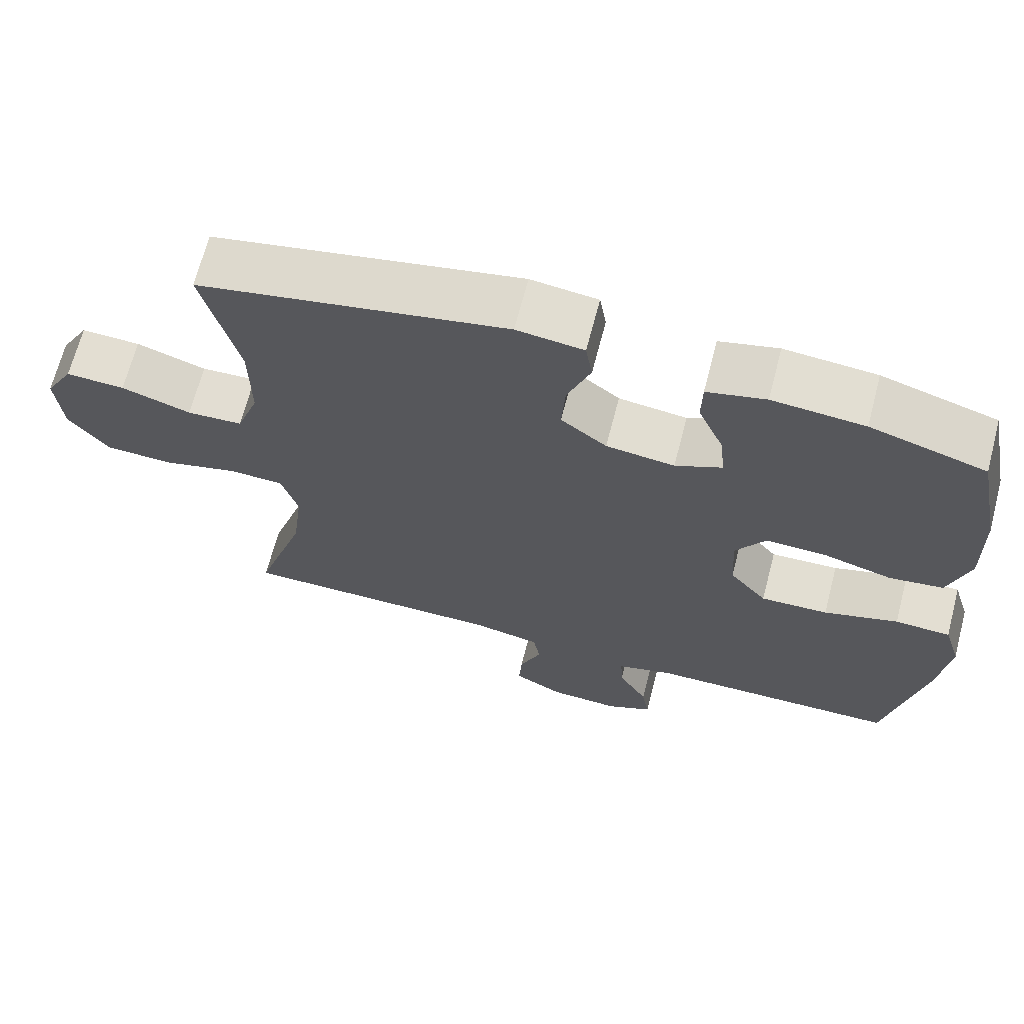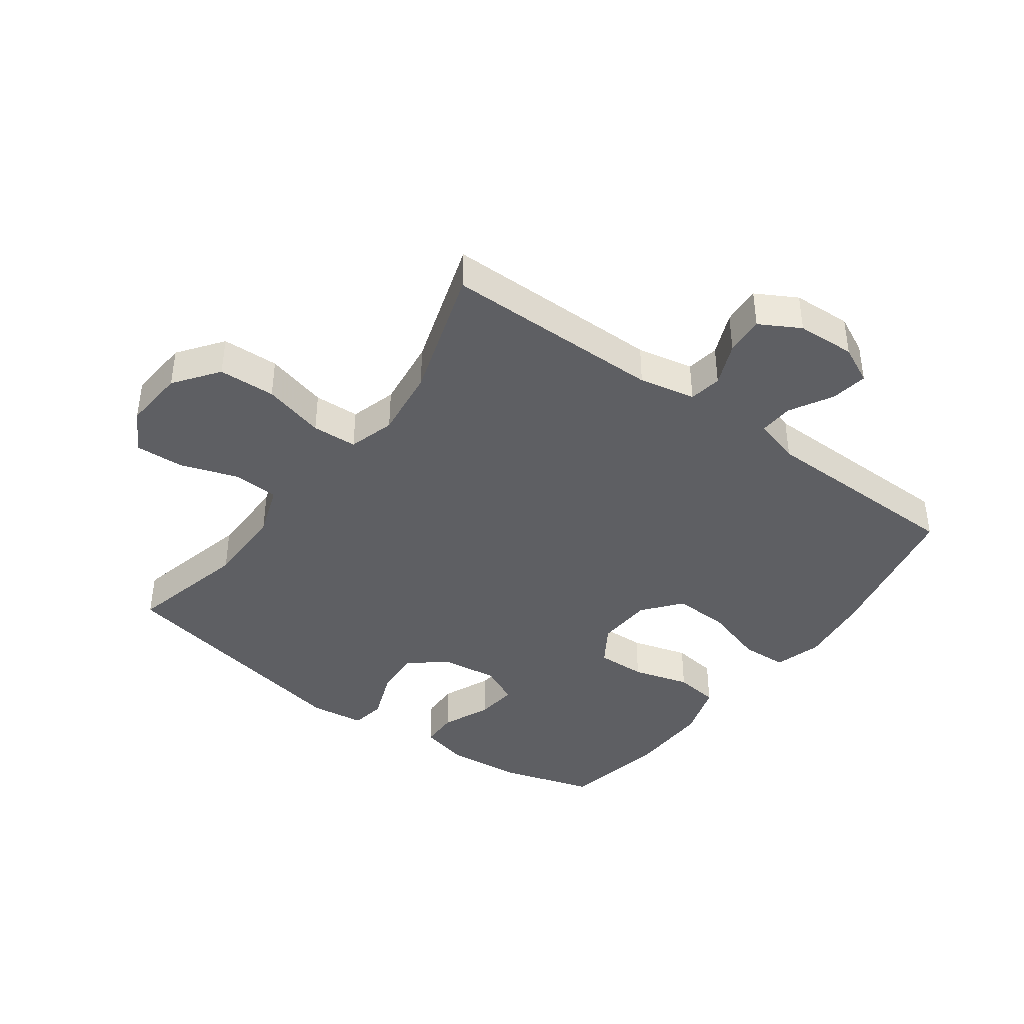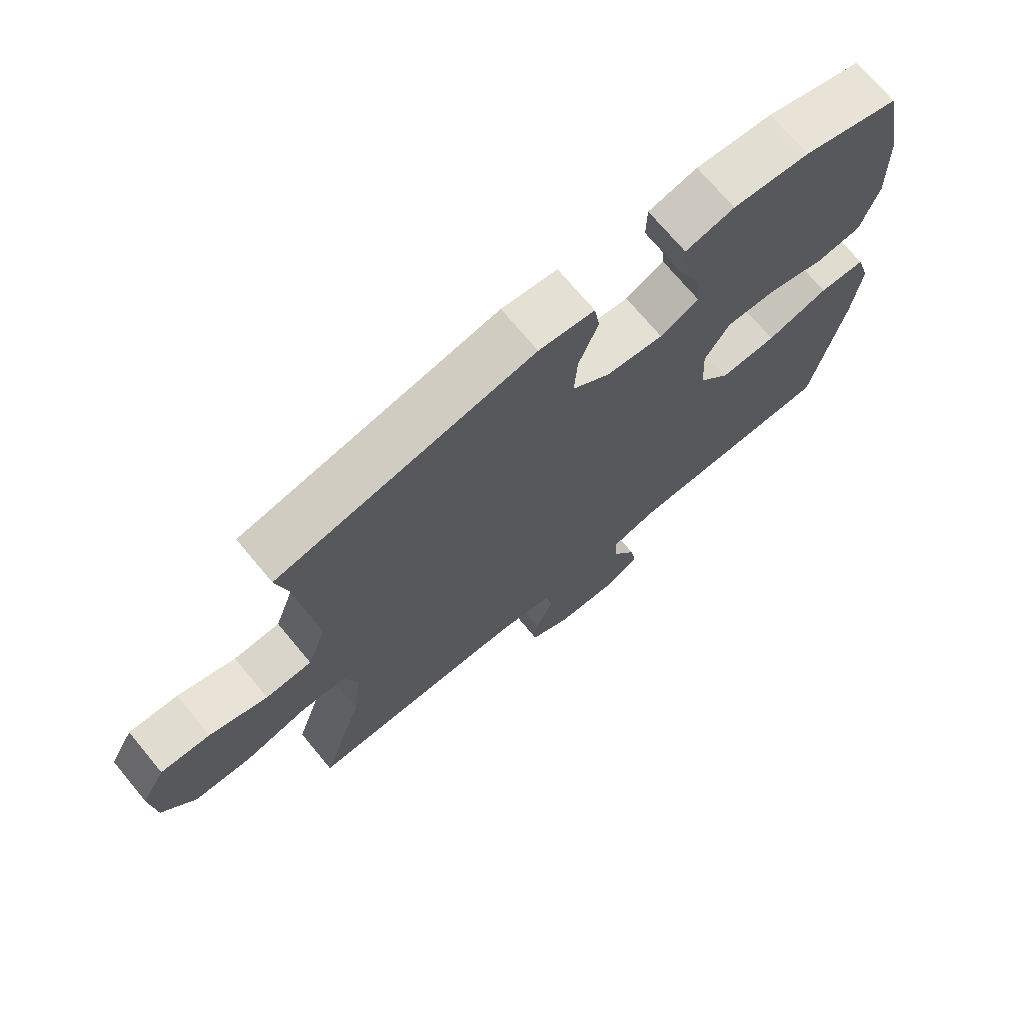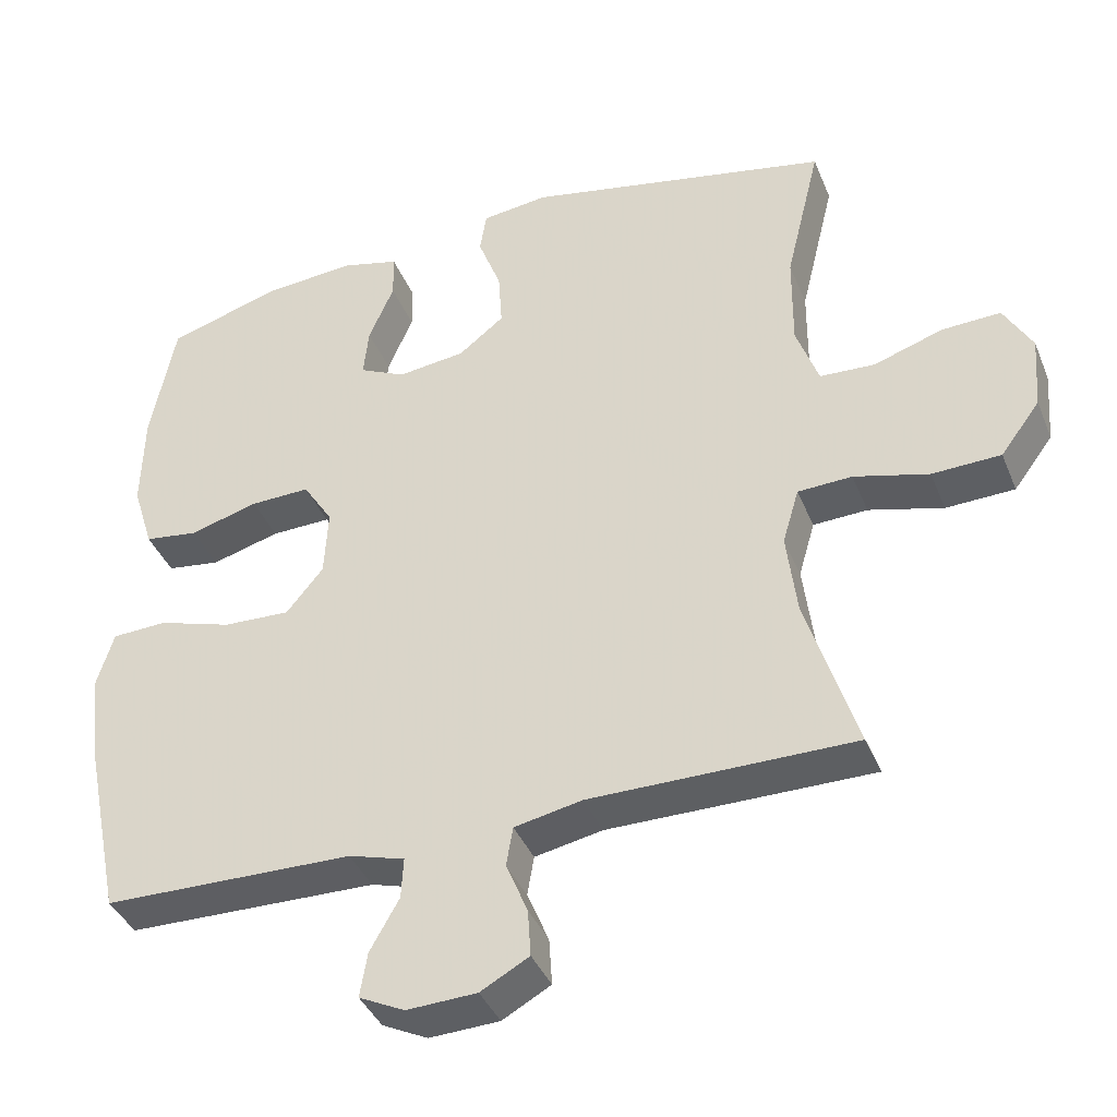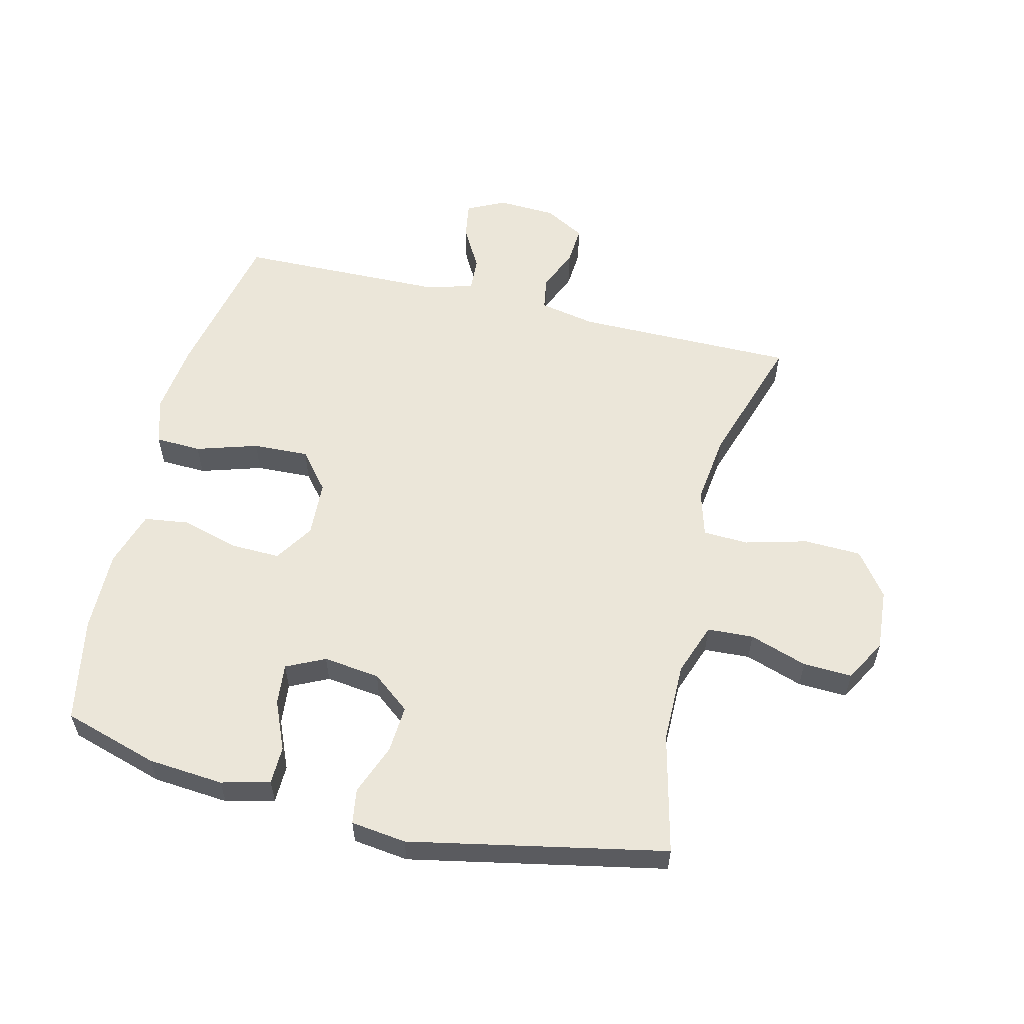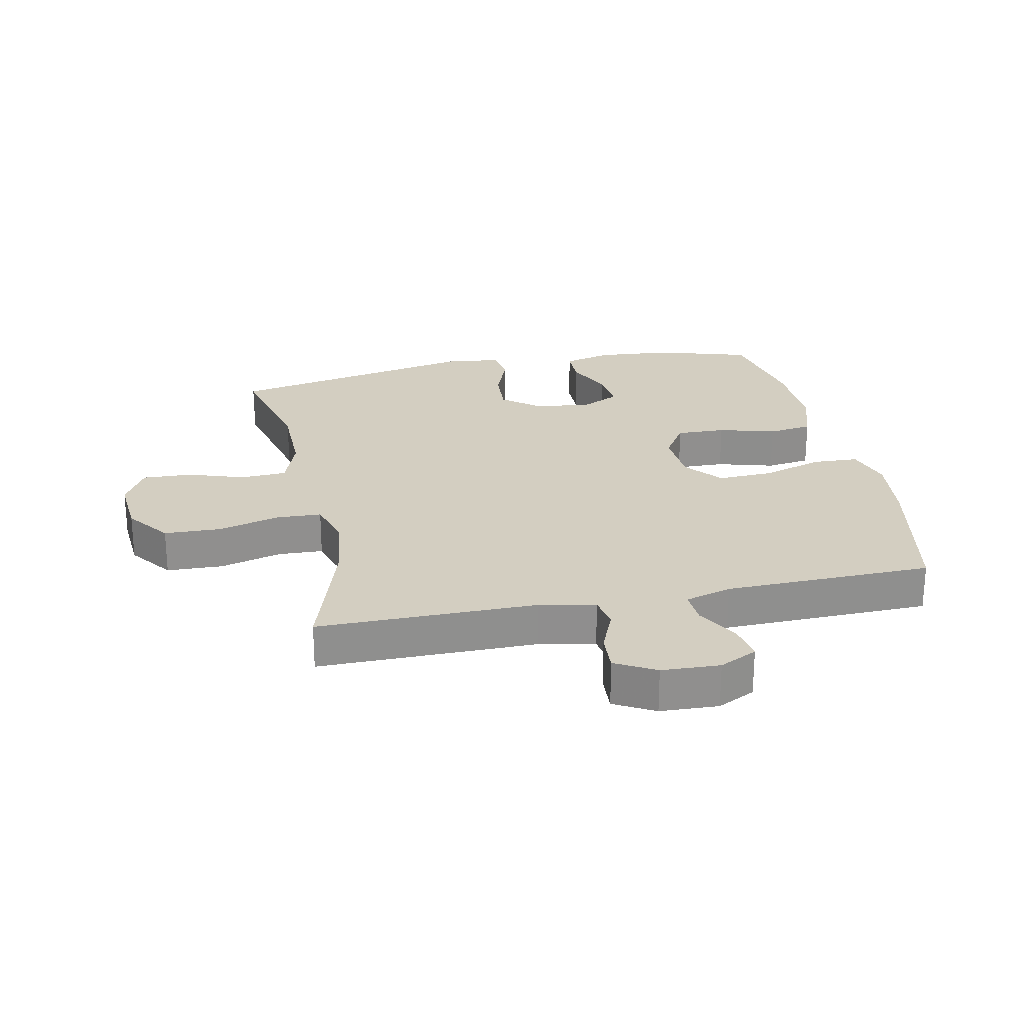
<metadata>
{"format":"obj","ext":"obj","renderer":"f3d","projection":"perspective","resolution":1024,"background":"white","views":[{"elev":67.7,"azim":-165.4,"up":"+Z"},{"elev":-40.8,"azim":144.0,"up":"+Y"},{"elev":71.5,"azim":140.3,"up":"+Z"},{"elev":-39.5,"azim":20.9,"up":"+Z"},{"elev":57.1,"azim":13.8,"up":"+Y"},{"elev":25.0,"azim":168.3,"up":"+Y"}]}
</metadata>
<code>
v 0.5 0.07 -0.5
v 0.146 0.07 -0.499
v 0.055 0.07 -0.517
v 0.046 0.07 -0.57
v 0.075 0.07 -0.64
v 0.079 0.07 -0.703
v 0.014 0.07 -0.739
v -0.08 0.07 -0.743
v -0.141 0.07 -0.713
v -0.131 0.07 -0.653
v -0.092 0.07 -0.584
v -0.089 0.07 -0.529
v -0.164 0.07 -0.507
v -0.5 0.07 -0.5
v -0.551 0.07 -0.251
v -0.565 0.07 -0.133
v -0.542 0.07 -0.057
v -0.468 0.07 -0.054
v -0.369 0.07 -0.085
v -0.279 0.07 -0.089
v -0.229 0.07 -0.028
v -0.224 0.07 0.063
v -0.264 0.07 0.126
v -0.344 0.07 0.124
v -0.436 0.07 0.098
v -0.508 0.07 0.108
v -0.536 0.07 0.198
v -0.533 0.07 0.331
v -0.5 0.07 0.5
v -0.347 0.07 0.546
v -0.225 0.07 0.556
v -0.147 0.07 0.536
v -0.146 0.07 0.475
v -0.18 0.07 0.396
v -0.187 0.07 0.329
v -0.125 0.07 0.299
v -0.034 0.07 0.31
v 0.027 0.07 0.358
v 0.022 0.07 0.435
v -0.009 0.07 0.517
v 0 0.07 0.573
v 0.089 0.07 0.584
v 0.5 0.07 0.5
v 0.453 0.07 0.306
v 0.452 0.07 0.177
v 0.482 0.07 0.092
v 0.556 0.07 0.088
v 0.649 0.07 0.119
v 0.728 0.07 0.122
v 0.766 0.07 0.054
v 0.758 0.07 -0.046
v 0.705 0.07 -0.117
v 0.613 0.07 -0.12
v 0.513 0.07 -0.093
v 0.44 0.07 -0.096
v 0.418 0.07 -0.171
v 0.432 0.07 -0.285
v 0.5 0 -0.5
v 0.146 0 -0.499
v 0.055 0 -0.517
v 0.046 0 -0.57
v 0.075 0 -0.64
v 0.079 0 -0.703
v 0.014 0 -0.739
v -0.08 0 -0.743
v -0.141 0 -0.713
v -0.131 0 -0.653
v -0.092 0 -0.584
v -0.089 0 -0.529
v -0.164 0 -0.507
v -0.5 0 -0.5
v -0.551 0 -0.251
v -0.565 0 -0.133
v -0.542 0 -0.057
v -0.468 0 -0.054
v -0.369 0 -0.085
v -0.279 0 -0.089
v -0.229 0 -0.028
v -0.224 0 0.063
v -0.264 0 0.126
v -0.344 0 0.124
v -0.436 0 0.098
v -0.508 0 0.108
v -0.536 0 0.198
v -0.533 0 0.331
v -0.5 0 0.5
v -0.347 0 0.546
v -0.225 0 0.556
v -0.147 0 0.536
v -0.146 0 0.475
v -0.18 0 0.396
v -0.187 0 0.329
v -0.125 0 0.299
v -0.034 0 0.31
v 0.027 0 0.358
v 0.022 0 0.435
v -0.009 0 0.517
v 0 0 0.573
v 0.089 0 0.584
v 0.5 0 0.5
v 0.453 0 0.306
v 0.452 0 0.177
v 0.482 0 0.092
v 0.556 0 0.088
v 0.649 0 0.119
v 0.728 0 0.122
v 0.766 0 0.054
v 0.758 0 -0.046
v 0.705 0 -0.117
v 0.613 0 -0.12
v 0.513 0 -0.093
v 0.44 0 -0.096
v 0.418 0 -0.171
v 0.432 0 -0.285
f 51 52 53 54
f 51 54 55
f 50 51 55
f 47 48 49 50
f 46 47 50 55
f 45 46 55 56
f 41 42 43 44
f 39 40 41 44
f 38 39 44 45
f 37 38 45 56
f 31 32 33 34
f 31 34 35
f 30 31 35
f 29 30 35
f 28 29 35
f 27 28 35 36
f 24 25 26 27
f 23 24 27 36
f 16 17 18 19
f 16 19 20
f 13 14 15 16
f 12 13 16 20
f 8 9 10 11
f 8 11 12
f 7 8 12
f 4 5 6 7
f 3 4 7 12
f 2 3 12 20
f 57 1 2 20
f 22 23 36 37
f 21 22 37 56
f 20 21 56 57
f 111 110 109 108
f 112 111 108
f 112 108 107
f 107 106 105 104
f 112 107 104 103
f 113 112 103 102
f 101 100 99 98
f 101 98 97 96
f 102 101 96 95
f 113 102 95 94
f 91 90 89 88
f 92 91 88
f 92 88 87
f 92 87 86
f 92 86 85
f 93 92 85 84
f 84 83 82 81
f 93 84 81 80
f 76 75 74 73
f 77 76 73
f 73 72 71 70
f 77 73 70 69
f 68 67 66 65
f 69 68 65
f 69 65 64
f 64 63 62 61
f 69 64 61 60
f 77 69 60 59
f 77 59 58 114
f 94 93 80 79
f 113 94 79 78
f 114 113 78 77
f 1 58 59 2
f 2 59 60 3
f 3 60 61 4
f 4 61 62 5
f 5 62 63 6
f 6 63 64 7
f 7 64 65 8
f 8 65 66 9
f 9 66 67 10
f 10 67 68 11
f 11 68 69 12
f 12 69 70 13
f 13 70 71 14
f 14 71 72 15
f 15 72 73 16
f 16 73 74 17
f 17 74 75 18
f 18 75 76 19
f 19 76 77 20
f 20 77 78 21
f 21 78 79 22
f 22 79 80 23
f 23 80 81 24
f 24 81 82 25
f 25 82 83 26
f 26 83 84 27
f 27 84 85 28
f 28 85 86 29
f 29 86 87 30
f 30 87 88 31
f 31 88 89 32
f 32 89 90 33
f 33 90 91 34
f 34 91 92 35
f 35 92 93 36
f 36 93 94 37
f 37 94 95 38
f 38 95 96 39
f 39 96 97 40
f 40 97 98 41
f 41 98 99 42
f 42 99 100 43
f 43 100 101 44
f 44 101 102 45
f 45 102 103 46
f 46 103 104 47
f 47 104 105 48
f 48 105 106 49
f 49 106 107 50
f 50 107 108 51
f 51 108 109 52
f 52 109 110 53
f 53 110 111 54
f 54 111 112 55
f 55 112 113 56
f 56 113 114 57
f 57 114 58 1

</code>
